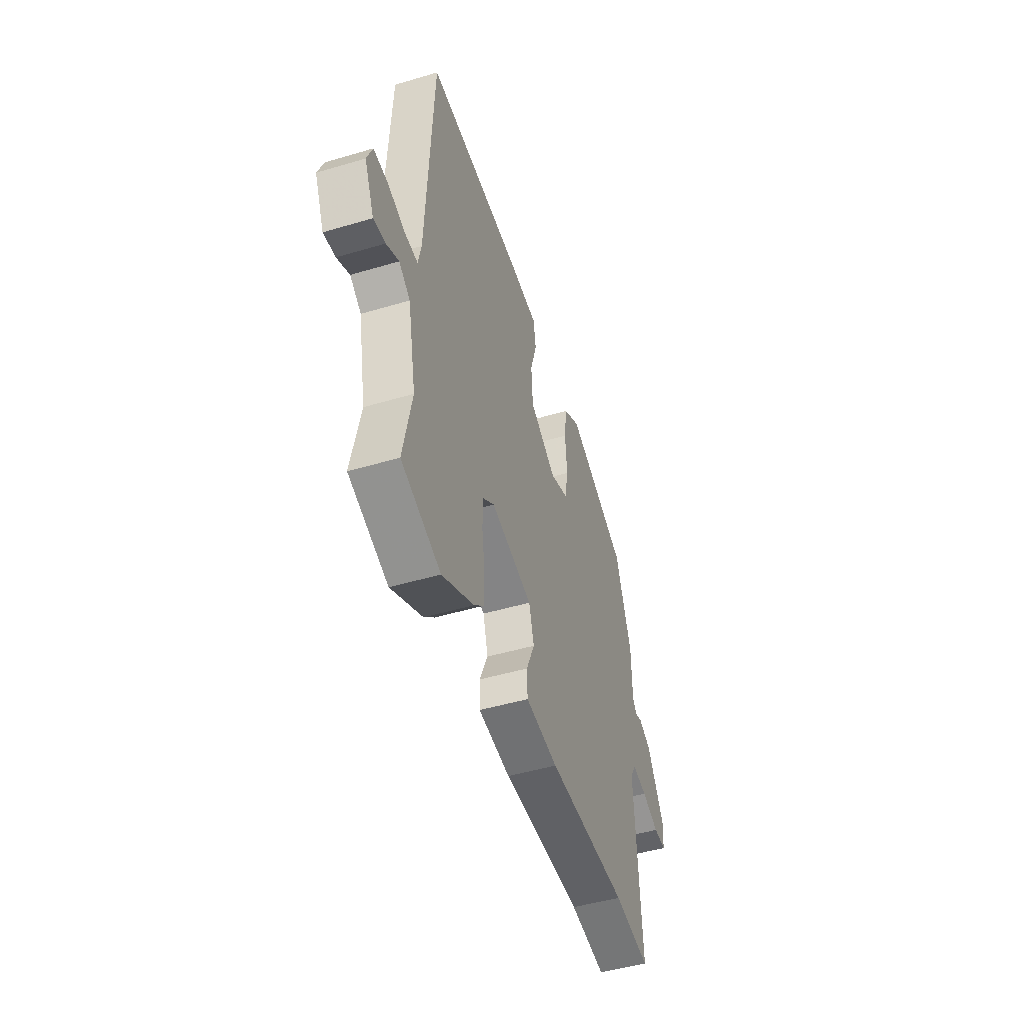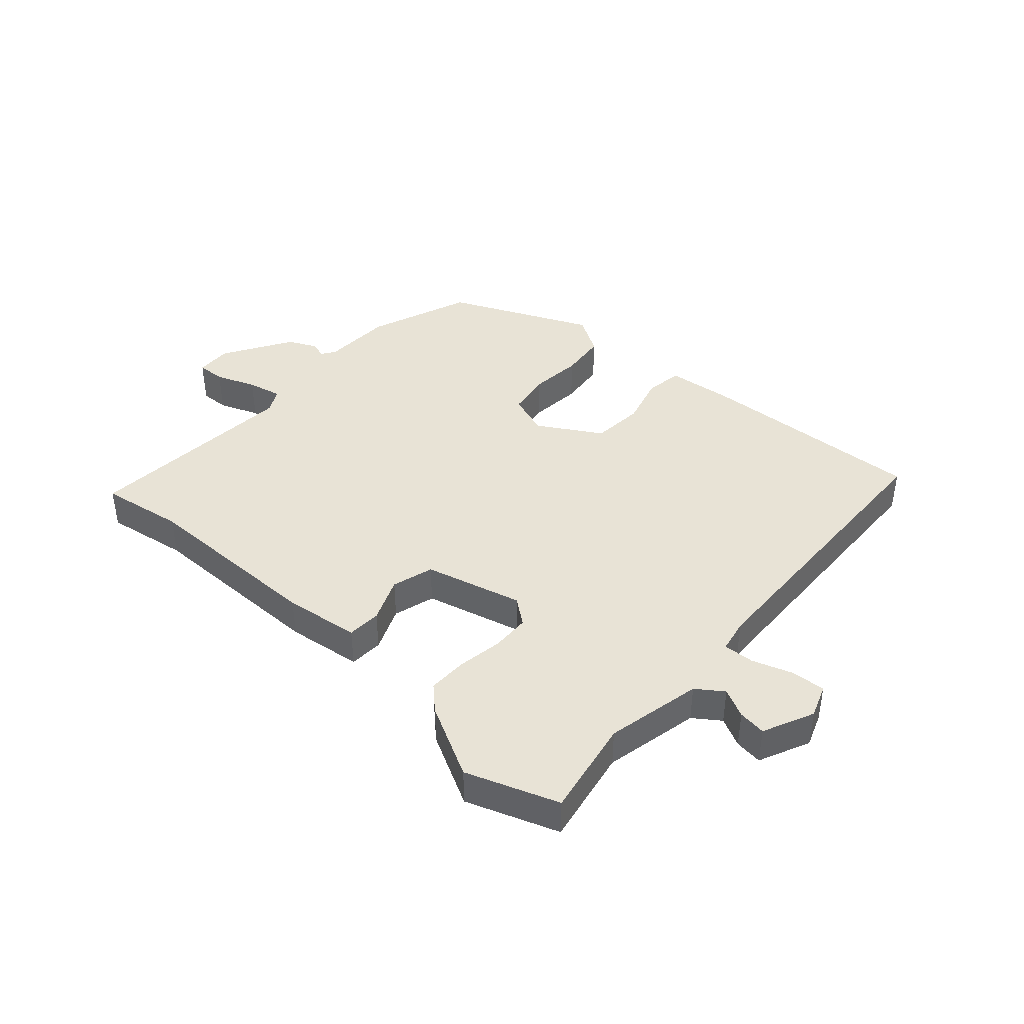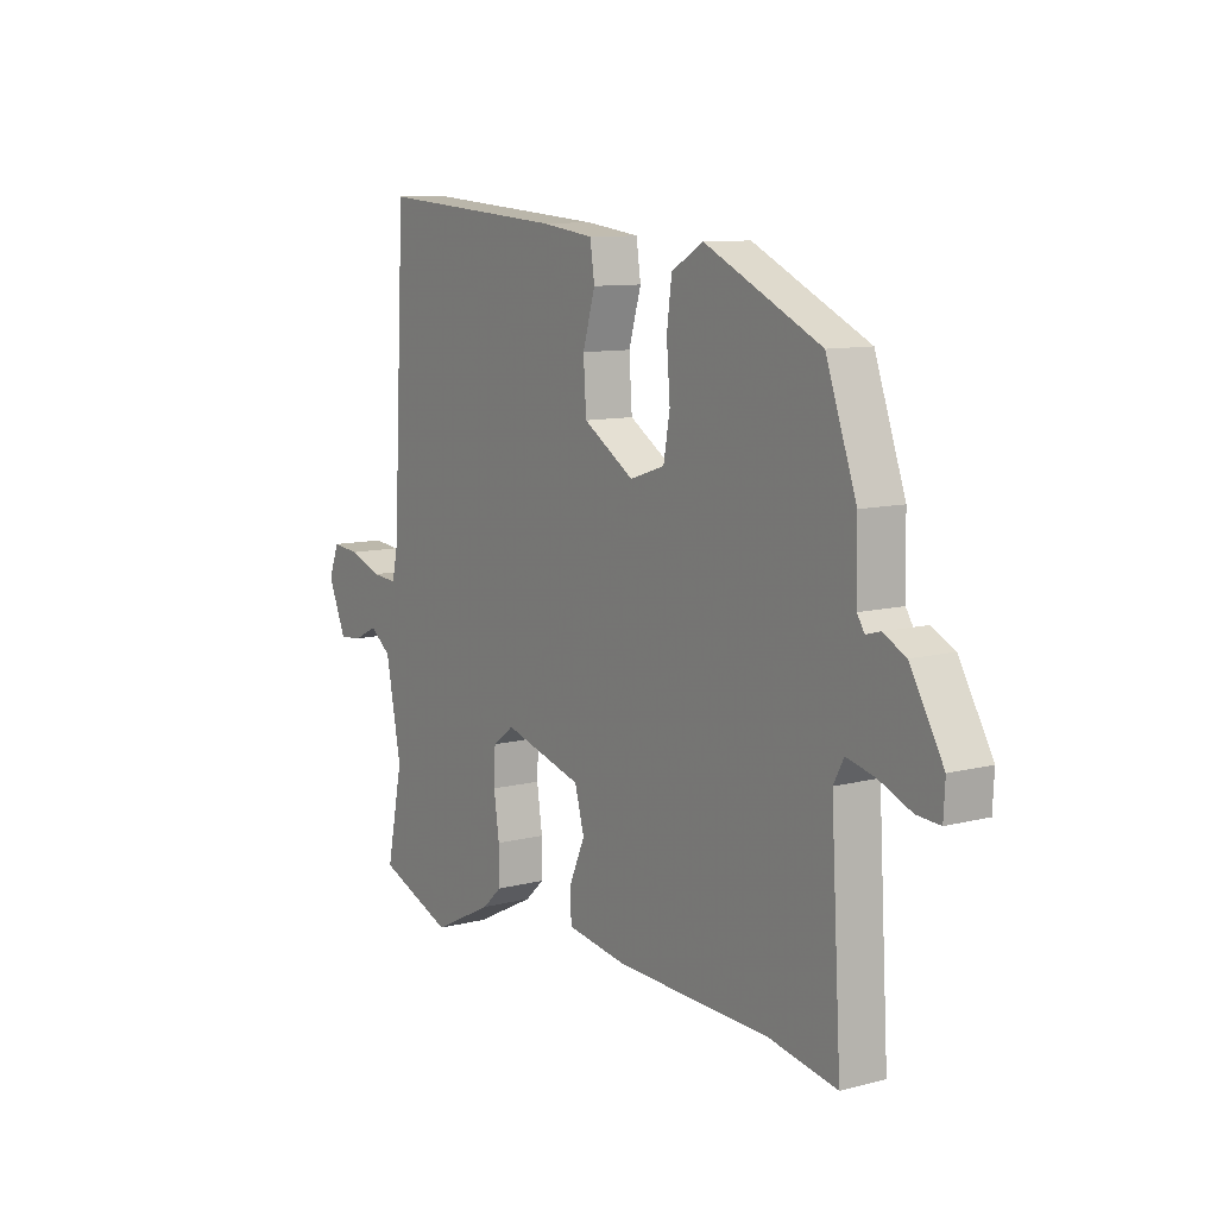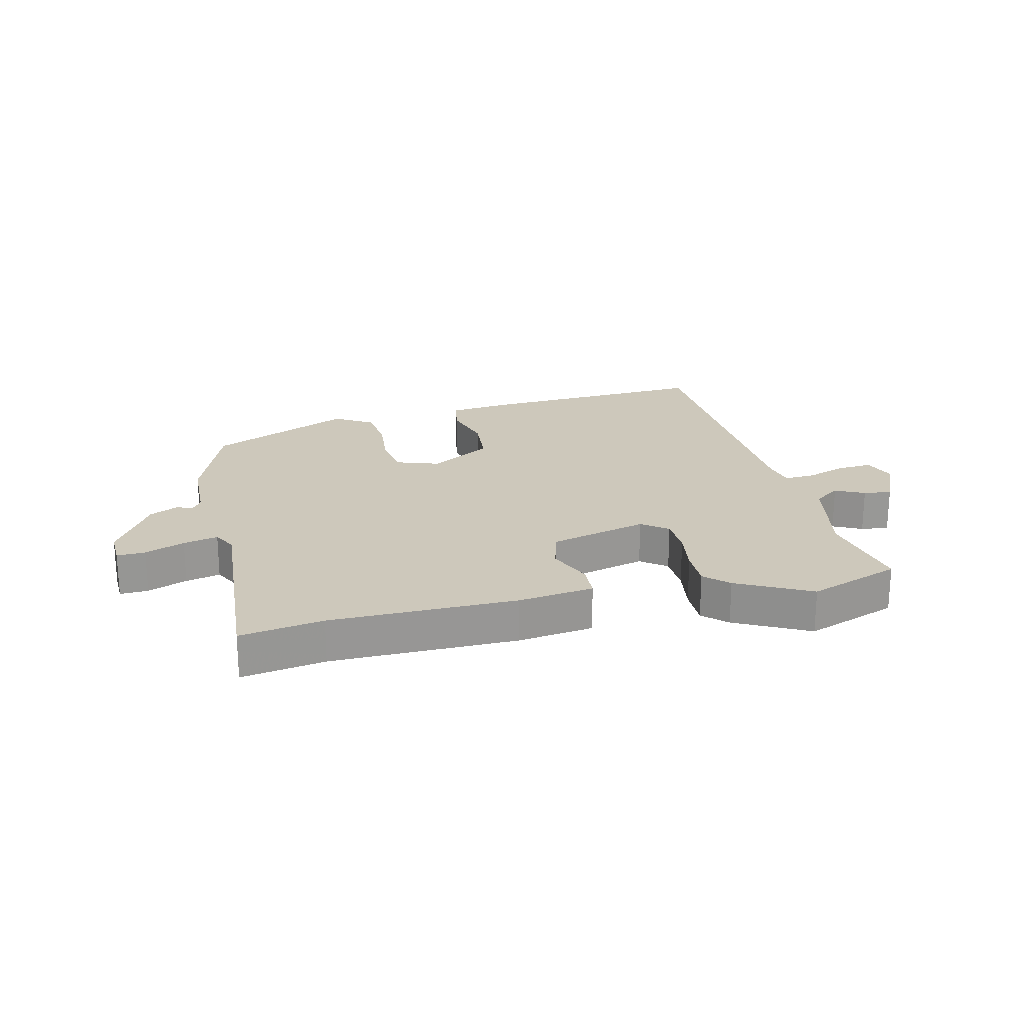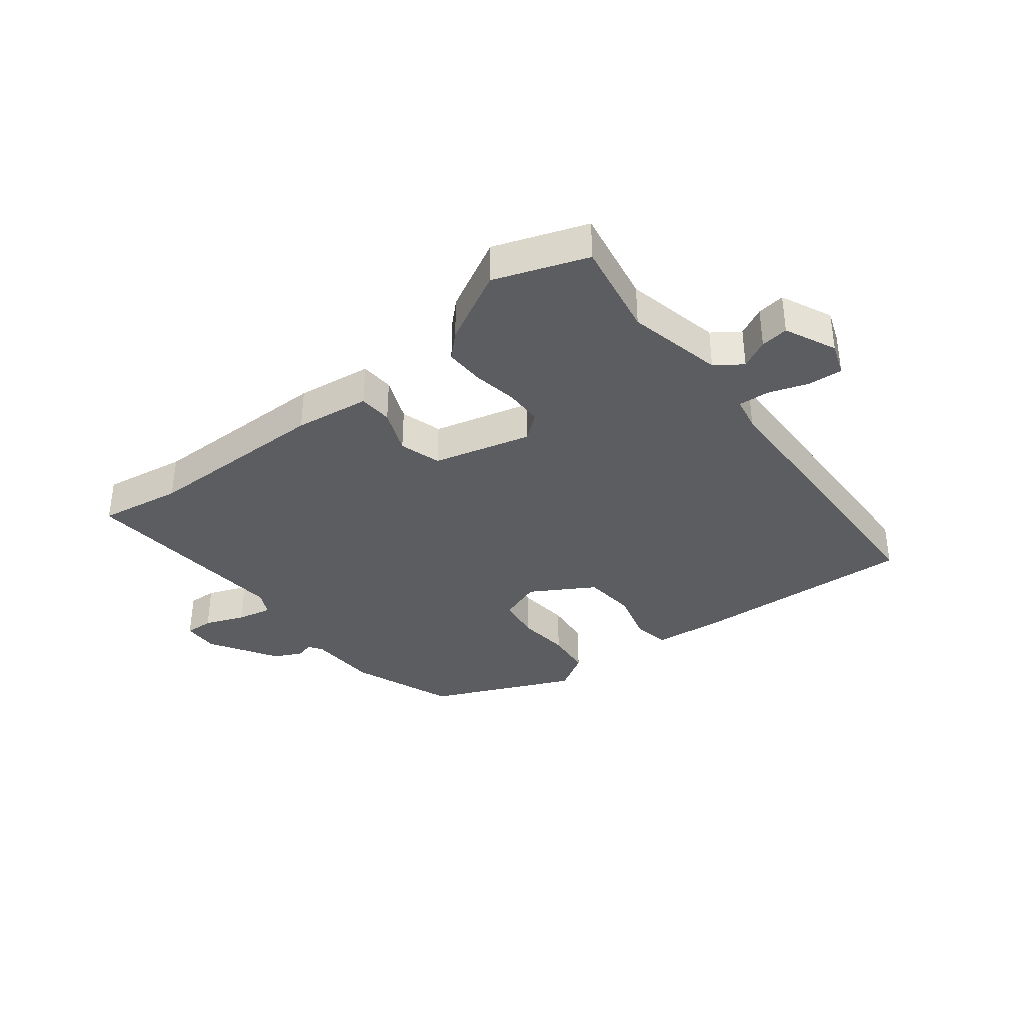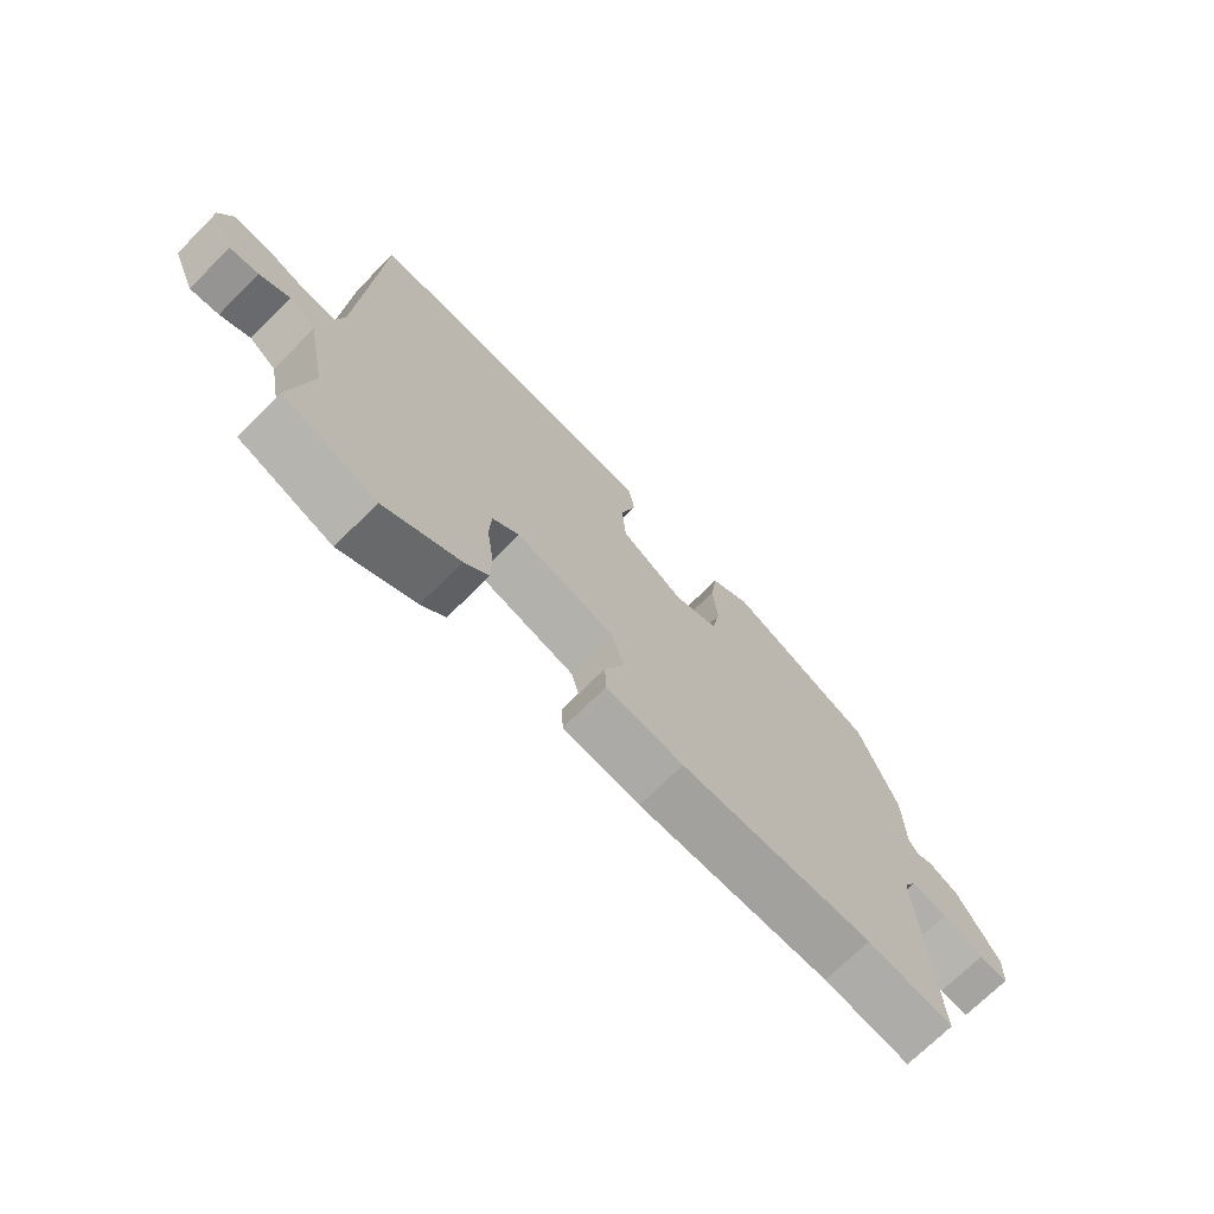
<metadata>
{"format":"obj","ext":"obj","renderer":"f3d","projection":"perspective","resolution":1024,"background":"white","views":[{"elev":-47.3,"azim":-71.4,"up":"+Z"},{"elev":41.8,"azim":-137.0,"up":"+Y"},{"elev":10.0,"azim":56.4,"up":"+Z"},{"elev":22.0,"azim":167.5,"up":"+Y"},{"elev":-36.2,"azim":-140.7,"up":"+Y"},{"elev":-71.2,"azim":-45.0,"up":"+Z"}]}
</metadata>
<code>
v -0.485 0.07 0.497
v -0.109 0.07 0.469
v -0.001 0.07 0.455
v 0.008 0.07 0.394
v -0.017 0.07 0.31
v -0.011 0.07 0.224
v 0.091 0.07 0.16
v 0.161 0.07 0.183
v 0.174 0.07 0.254
v 0.167 0.07 0.342
v 0.177 0.07 0.419
v 0.241 0.07 0.456
v 0.474 0.07 0.345
v 0.535 0.07 0.173
v 0.537 0.07 0.058
v 0.552 0.07 0.035
v 0.58 0.07 0.043
v 0.626 0.07 0.02
v 0.692 0.07 -0.094
v 0.689 0.07 -0.153
v 0.642 0.07 -0.15
v 0.577 0.07 -0.123
v 0.52 0.07 -0.109
v 0.499 0.07 -0.148
v 0.52 0.07 -0.504
v 0.383 0.07 -0.479
v 0.075 0.07 -0.471
v -0.049 0.07 -0.452
v -0.051 0.07 -0.396
v -0.019 0.07 -0.323
v -0.038 0.07 -0.254
v -0.198 0.07 -0.209
v -0.241 0.07 -0.241
v -0.244 0.07 -0.304
v -0.233 0.07 -0.379
v -0.233 0.07 -0.444
v -0.272 0.07 -0.48
v -0.394 0.07 -0.541
v -0.545 0.07 -0.483
v -0.512 0.07 -0.323
v -0.543 0.07 -0.164
v -0.586 0.07 -0.132
v -0.634 0.07 -0.155
v -0.68 0.07 -0.16
v -0.717 0.07 -0.075
v -0.696 0.07 -0.021
v -0.64 0.07 -0.026
v -0.574 0.07 -0.05
v -0.523 0.07 -0.054
v -0.511 0.07 0.001
v -0.485 0 0.497
v -0.109 0 0.469
v -0.001 0 0.455
v 0.008 0 0.394
v -0.017 0 0.31
v -0.011 0 0.224
v 0.091 0 0.16
v 0.161 0 0.183
v 0.174 0 0.254
v 0.167 0 0.342
v 0.177 0 0.419
v 0.241 0 0.456
v 0.474 0 0.345
v 0.535 0 0.173
v 0.537 0 0.058
v 0.552 0 0.035
v 0.58 0 0.043
v 0.626 0 0.02
v 0.692 0 -0.094
v 0.689 0 -0.153
v 0.642 0 -0.15
v 0.577 0 -0.123
v 0.52 0 -0.109
v 0.499 0 -0.148
v 0.52 0 -0.504
v 0.383 0 -0.479
v 0.075 0 -0.471
v -0.049 0 -0.452
v -0.051 0 -0.396
v -0.019 0 -0.323
v -0.038 0 -0.254
v -0.198 0 -0.209
v -0.241 0 -0.241
v -0.244 0 -0.304
v -0.233 0 -0.379
v -0.233 0 -0.444
v -0.272 0 -0.48
v -0.394 0 -0.541
v -0.545 0 -0.483
v -0.512 0 -0.323
v -0.543 0 -0.164
v -0.586 0 -0.132
v -0.634 0 -0.155
v -0.68 0 -0.16
v -0.717 0 -0.075
v -0.696 0 -0.021
v -0.64 0 -0.026
v -0.574 0 -0.05
v -0.523 0 -0.054
v -0.511 0 0.001
f 45 46 47 48
f 45 48 49
f 42 43 44 45
f 42 45 49
f 41 42 49
f 40 41 49 50
f 38 39 40
f 34 35 36 37
f 33 34 37 38
f 27 28 29 30
f 26 27 30 31
f 24 25 26 31
f 23 24 31 32
f 19 20 21 22
f 19 22 23
f 16 17 18 19
f 16 19 23
f 15 16 23 32
f 13 14 15 32
f 9 10 11 12
f 8 9 12 13
f 2 3 4 5
f 2 5 6
f 1 2 6
f 50 1 6 7
f 33 38 40 50
f 8 13 32 33
f 7 8 33
f 7 33 50
f 98 97 96 95
f 99 98 95
f 95 94 93 92
f 99 95 92
f 99 92 91
f 100 99 91 90
f 90 89 88
f 87 86 85 84
f 88 87 84 83
f 80 79 78 77
f 81 80 77 76
f 81 76 75 74
f 82 81 74 73
f 72 71 70 69
f 73 72 69
f 69 68 67 66
f 73 69 66
f 82 73 66 65
f 82 65 64 63
f 62 61 60 59
f 63 62 59 58
f 55 54 53 52
f 56 55 52
f 56 52 51
f 57 56 51 100
f 100 90 88 83
f 83 82 63 58
f 83 58 57
f 100 83 57
f 1 51 52 2
f 2 52 53 3
f 3 53 54 4
f 4 54 55 5
f 5 55 56 6
f 6 56 57 7
f 7 57 58 8
f 8 58 59 9
f 9 59 60 10
f 10 60 61 11
f 11 61 62 12
f 12 62 63 13
f 13 63 64 14
f 14 64 65 15
f 15 65 66 16
f 16 66 67 17
f 17 67 68 18
f 18 68 69 19
f 19 69 70 20
f 20 70 71 21
f 21 71 72 22
f 22 72 73 23
f 23 73 74 24
f 24 74 75 25
f 25 75 76 26
f 26 76 77 27
f 27 77 78 28
f 28 78 79 29
f 29 79 80 30
f 30 80 81 31
f 31 81 82 32
f 32 82 83 33
f 33 83 84 34
f 34 84 85 35
f 35 85 86 36
f 36 86 87 37
f 37 87 88 38
f 38 88 89 39
f 39 89 90 40
f 40 90 91 41
f 41 91 92 42
f 42 92 93 43
f 43 93 94 44
f 44 94 95 45
f 45 95 96 46
f 46 96 97 47
f 47 97 98 48
f 48 98 99 49
f 49 99 100 50
f 50 100 51 1

</code>
